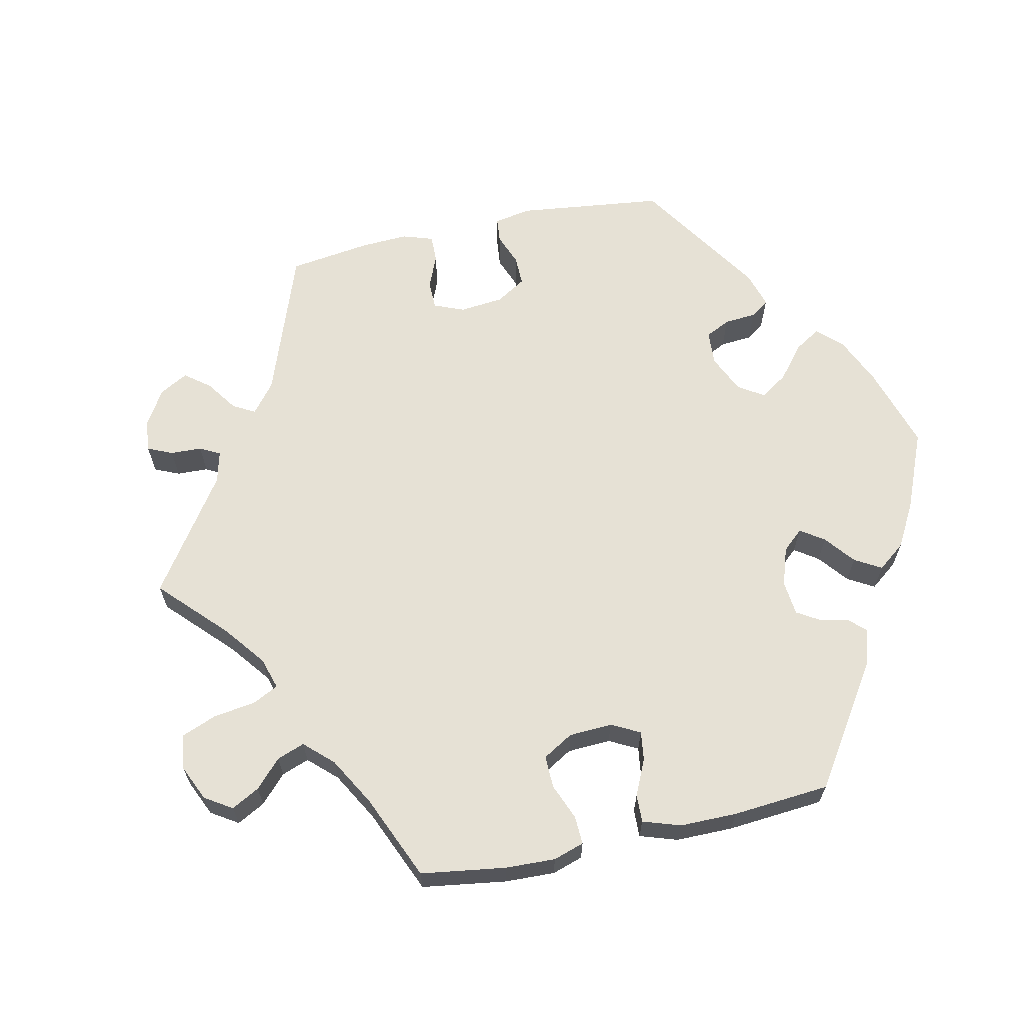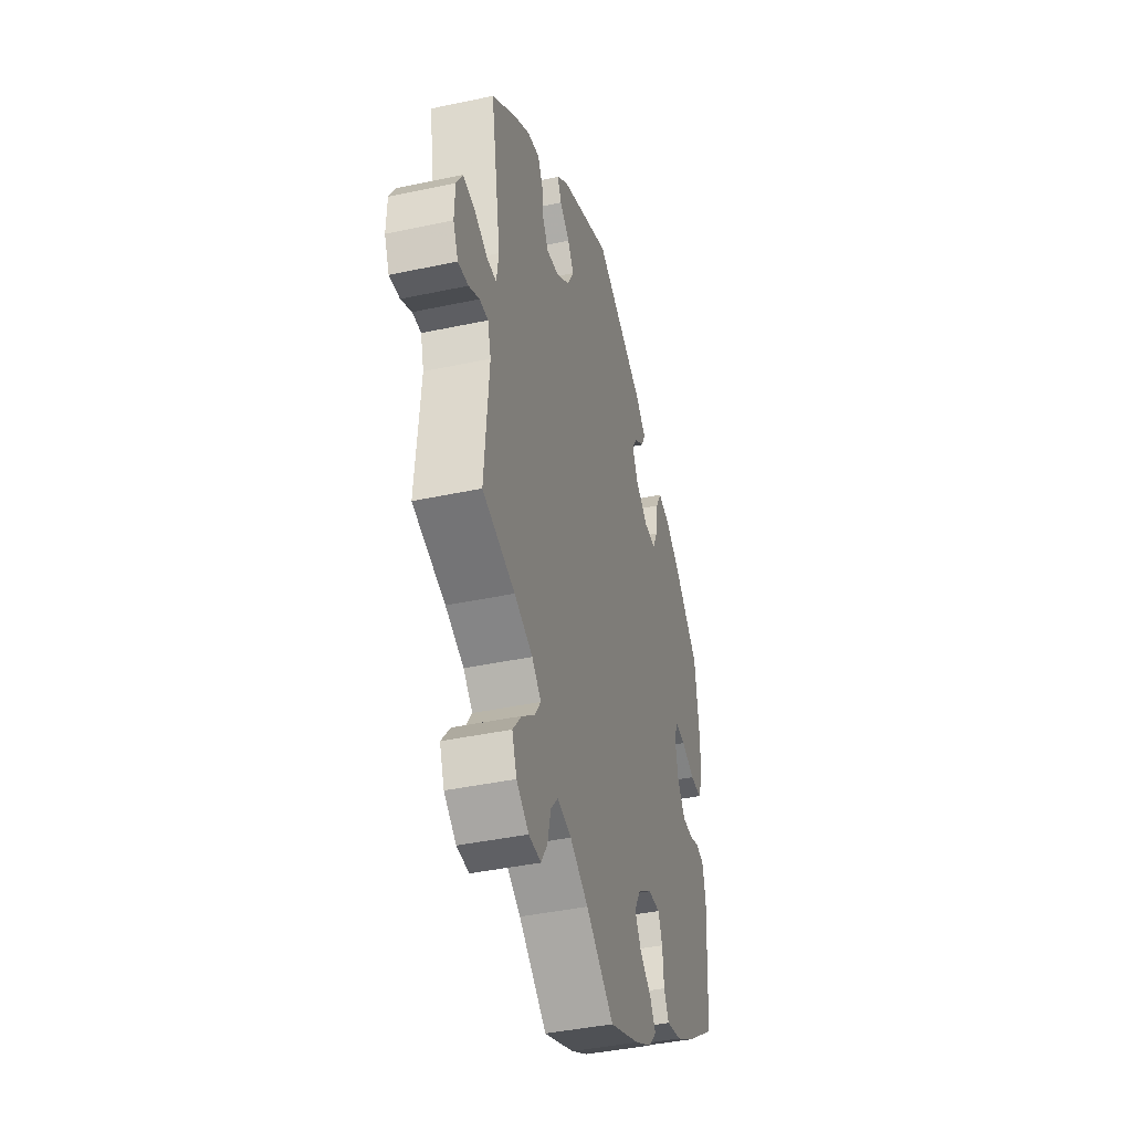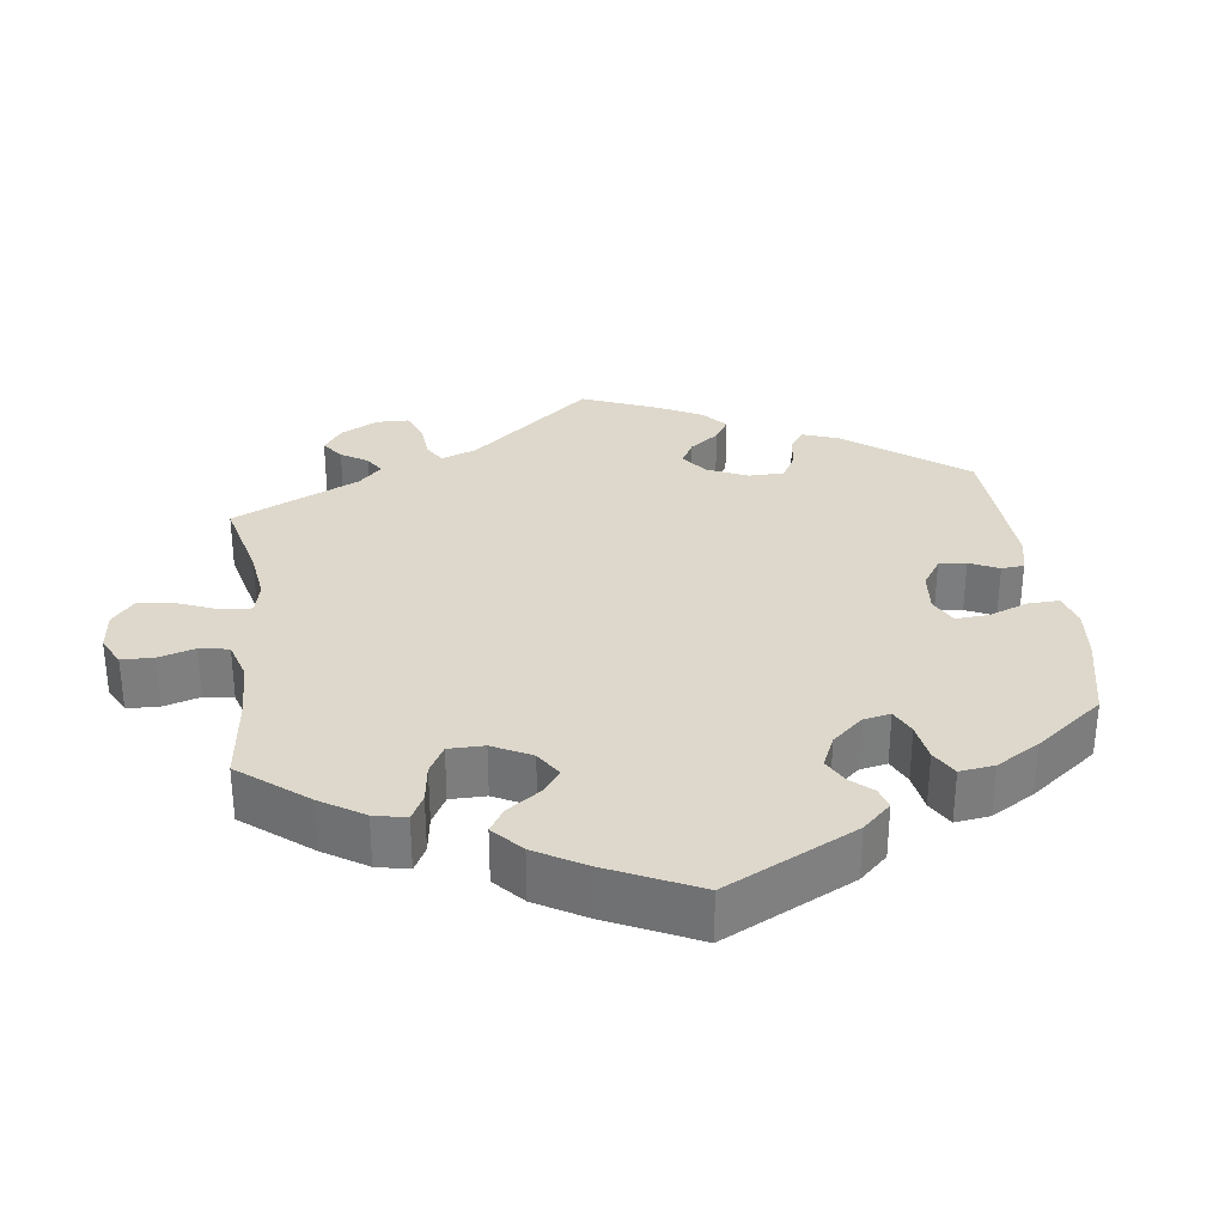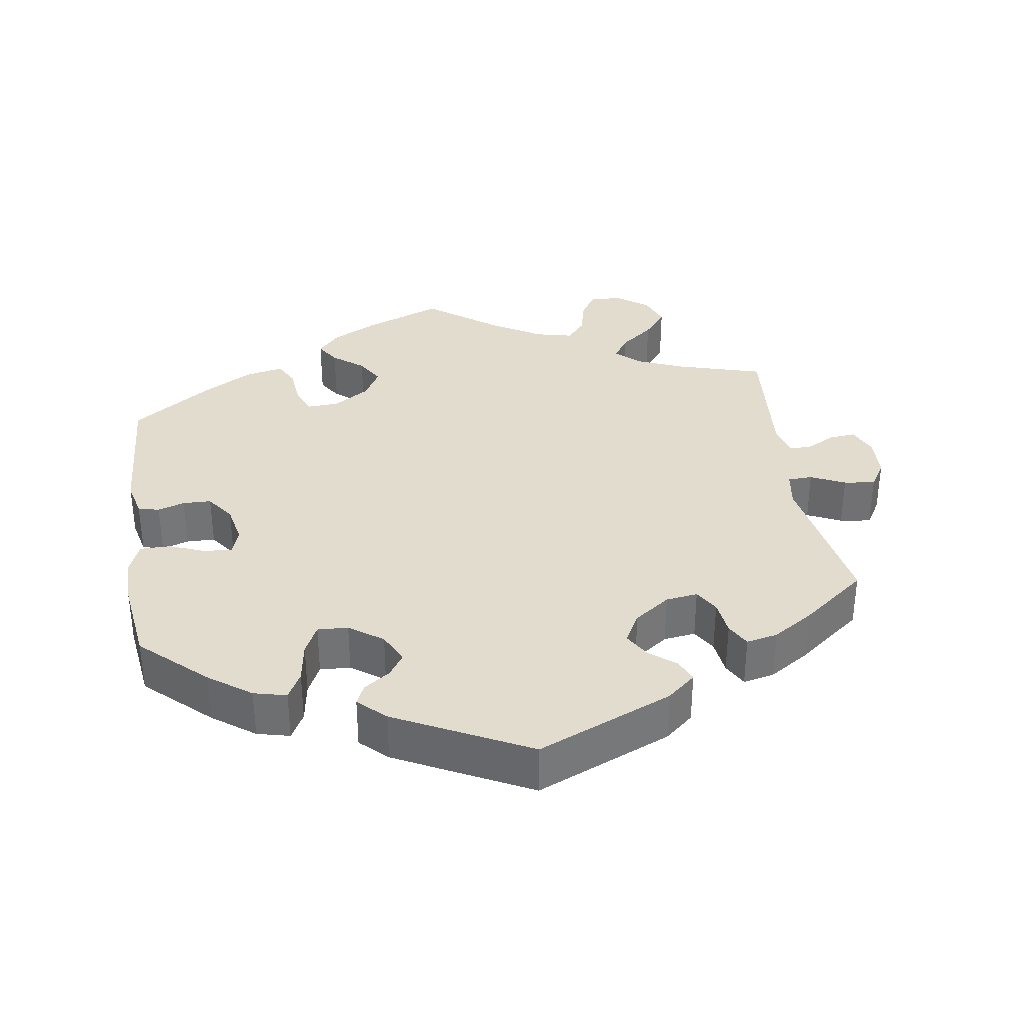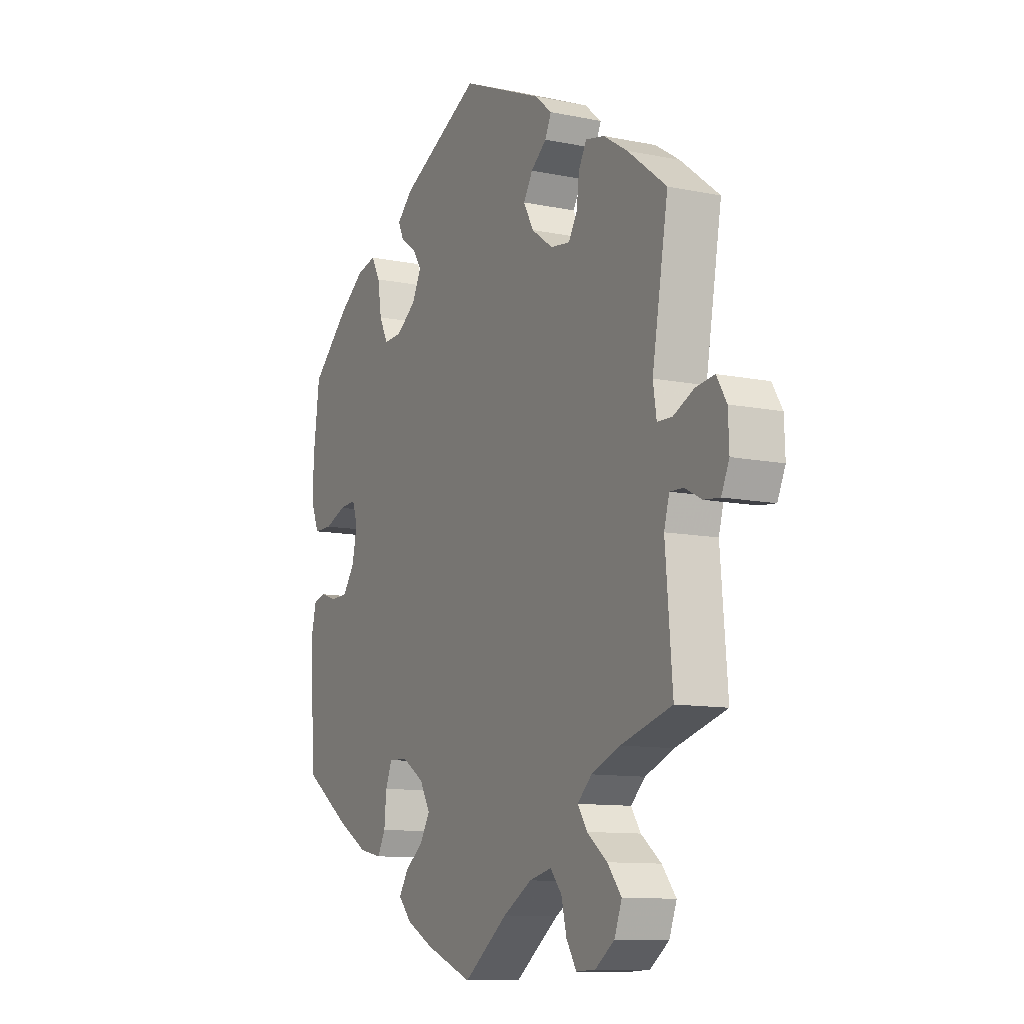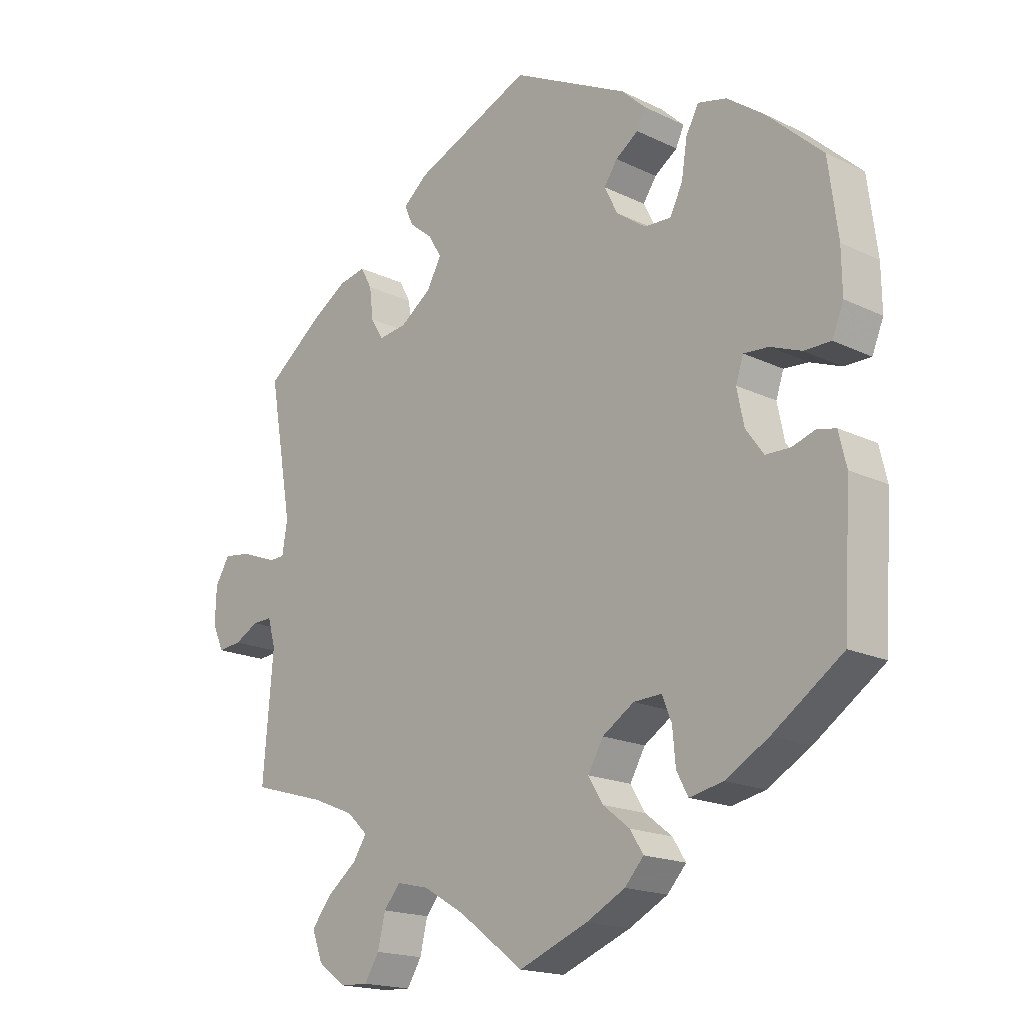
<metadata>
{"format":"obj","ext":"obj","renderer":"f3d","projection":"perspective","resolution":1024,"background":"white","views":[{"elev":64.6,"azim":-162.4,"up":"+Y"},{"elev":-41.1,"azim":104.6,"up":"+Z"},{"elev":31.3,"azim":-127.5,"up":"+Y"},{"elev":34.7,"azim":-8.6,"up":"+Y"},{"elev":-10.8,"azim":62.9,"up":"+Z"},{"elev":-17.8,"azim":-133.4,"up":"+Z"}]}
</metadata>
<code>
v 0.464 0.07 0.078
v 0.472 0.07 0.027
v 0.506 0.07 0.026
v 0.553 0.07 0.048
v 0.596 0.07 0.054
v 0.619 0.07 0.016
v 0.621 0.07 -0.041
v 0.603 0.07 -0.081
v 0.566 0.07 -0.077
v 0.528 0.07 -0.057
v 0.497 0.07 -0.056
v 0.485 0.07 -0.099
v 0.501 0.07 -0.289
v 0.384 0.07 -0.323
v 0.318 0.07 -0.35
v 0.285 0.07 -0.381
v 0.307 0.07 -0.414
v 0.353 0.07 -0.45
v 0.385 0.07 -0.49
v 0.368 0.07 -0.535
v 0.324 0.07 -0.567
v 0.28 0.07 -0.569
v 0.257 0.07 -0.532
v 0.245 0.07 -0.482
v 0.219 0.07 -0.451
v 0.168 0.07 -0.463
v 0.102 0.07 -0.502
v 0.001 0.07 -0.578
v -0.108 0.07 -0.535
v -0.169 0.07 -0.503
v -0.199 0.07 -0.47
v -0.178 0.07 -0.437
v -0.136 0.07 -0.404
v -0.113 0.07 -0.366
v -0.137 0.07 -0.324
v -0.187 0.07 -0.292
v -0.231 0.07 -0.29
v -0.246 0.07 -0.327
v -0.251 0.07 -0.381
v -0.269 0.07 -0.415
v -0.322 0.07 -0.404
v -0.39 0.07 -0.365
v -0.5 0.07 -0.289
v -0.512 0.07 -0.092
v -0.5 0.07 -0.041
v -0.471 0.07 -0.034
v -0.434 0.07 -0.046
v -0.395 0.07 -0.045
v -0.367 0.07 -0.006
v -0.356 0.07 0.048
v -0.368 0.07 0.084
v -0.407 0.07 0.081
v -0.456 0.07 0.062
v -0.498 0.07 0.062
v -0.516 0.07 0.106
v -0.515 0.07 0.174
v -0.5 0.07 0.289
v -0.412 0.07 0.37
v -0.354 0.07 0.412
v -0.309 0.07 0.423
v -0.289 0.07 0.386
v -0.28 0.07 0.329
v -0.26 0.07 0.289
v -0.218 0.07 0.291
v -0.172 0.07 0.324
v -0.151 0.07 0.366
v -0.172 0.07 0.397
v -0.208 0.07 0.422
v -0.221 0.07 0.45
v -0.184 0.07 0.485
v 0 0.07 0.578
v 0.186 0.07 0.499
v 0.225 0.07 0.466
v 0.211 0.07 0.435
v 0.175 0.07 0.406
v 0.154 0.07 0.371
v 0.177 0.07 0.329
v 0.226 0.07 0.294
v 0.27 0.07 0.288
v 0.29 0.07 0.321
v 0.296 0.07 0.37
v 0.314 0.07 0.403
v 0.357 0.07 0.394
v 0.412 0.07 0.359
v 0.501 0.07 0.29
v 0.464 0 0.078
v 0.472 0 0.027
v 0.506 0 0.026
v 0.553 0 0.048
v 0.596 0 0.054
v 0.619 0 0.016
v 0.621 0 -0.041
v 0.603 0 -0.081
v 0.566 0 -0.077
v 0.528 0 -0.057
v 0.497 0 -0.056
v 0.485 0 -0.099
v 0.501 0 -0.289
v 0.384 0 -0.323
v 0.318 0 -0.35
v 0.285 0 -0.381
v 0.307 0 -0.414
v 0.353 0 -0.45
v 0.385 0 -0.49
v 0.368 0 -0.535
v 0.324 0 -0.567
v 0.28 0 -0.569
v 0.257 0 -0.532
v 0.245 0 -0.482
v 0.219 0 -0.451
v 0.168 0 -0.463
v 0.102 0 -0.502
v 0.001 0 -0.578
v -0.108 0 -0.535
v -0.169 0 -0.503
v -0.199 0 -0.47
v -0.178 0 -0.437
v -0.136 0 -0.404
v -0.113 0 -0.366
v -0.137 0 -0.324
v -0.187 0 -0.292
v -0.231 0 -0.29
v -0.246 0 -0.327
v -0.251 0 -0.381
v -0.269 0 -0.415
v -0.322 0 -0.404
v -0.39 0 -0.365
v -0.5 0 -0.289
v -0.512 0 -0.092
v -0.5 0 -0.041
v -0.471 0 -0.034
v -0.434 0 -0.046
v -0.395 0 -0.045
v -0.367 0 -0.006
v -0.356 0 0.048
v -0.368 0 0.084
v -0.407 0 0.081
v -0.456 0 0.062
v -0.498 0 0.062
v -0.516 0 0.106
v -0.515 0 0.174
v -0.5 0 0.289
v -0.412 0 0.37
v -0.354 0 0.412
v -0.309 0 0.423
v -0.289 0 0.386
v -0.28 0 0.329
v -0.26 0 0.289
v -0.218 0 0.291
v -0.172 0 0.324
v -0.151 0 0.366
v -0.172 0 0.397
v -0.208 0 0.422
v -0.221 0 0.45
v -0.184 0 0.485
v 0 0 0.578
v 0.186 0 0.499
v 0.225 0 0.466
v 0.211 0 0.435
v 0.175 0 0.406
v 0.154 0 0.371
v 0.177 0 0.329
v 0.226 0 0.294
v 0.27 0 0.288
v 0.29 0 0.321
v 0.296 0 0.37
v 0.314 0 0.403
v 0.357 0 0.394
v 0.412 0 0.359
v 0.501 0 0.29
f 84 85 1
f 83 84 1 2
f 80 81 82 83
f 79 80 83 2
f 78 79 2
f 77 78 2
f 72 73 74 75
f 72 75 76
f 71 72 76
f 70 71 76 77
f 67 68 69 70
f 66 67 70 77
f 59 60 61 62
f 59 62 63
f 58 59 63
f 57 58 63
f 56 57 63
f 55 56 63 64
f 52 53 54 55
f 51 52 55 64
f 44 45 46 47
f 44 47 48
f 43 44 48
f 42 43 48 49
f 38 39 40 41
f 37 38 41 42
f 30 31 32 33
f 30 33 34
f 27 28 29 30
f 26 27 30 34
f 25 26 34 35
f 21 22 23 24
f 21 24 25
f 20 21 25
f 17 18 19 20
f 16 17 20 25
f 12 13 14
f 11 12 14 15
f 7 8 9 10
f 7 10 11
f 6 7 11
f 3 4 5 6
f 2 3 6 11
f 65 66 77 2
f 50 51 64 65
f 37 42 49 50
f 36 37 50 65
f 16 25 35 36
f 15 16 36 65
f 2 11 15 65
f 86 170 169
f 87 86 169 168
f 168 167 166 165
f 87 168 165 164
f 87 164 163
f 87 163 162
f 160 159 158 157
f 161 160 157
f 161 157 156
f 162 161 156 155
f 155 154 153 152
f 162 155 152 151
f 147 146 145 144
f 148 147 144
f 148 144 143
f 148 143 142
f 148 142 141
f 149 148 141 140
f 140 139 138 137
f 149 140 137 136
f 132 131 130 129
f 133 132 129
f 133 129 128
f 134 133 128 127
f 126 125 124 123
f 127 126 123 122
f 118 117 116 115
f 119 118 115
f 115 114 113 112
f 119 115 112 111
f 120 119 111 110
f 109 108 107 106
f 110 109 106
f 110 106 105
f 105 104 103 102
f 110 105 102 101
f 99 98 97
f 100 99 97 96
f 95 94 93 92
f 96 95 92
f 96 92 91
f 91 90 89 88
f 96 91 88 87
f 87 162 151 150
f 150 149 136 135
f 135 134 127 122
f 150 135 122 121
f 121 120 110 101
f 150 121 101 100
f 150 100 96 87
f 1 86 87 2
f 2 87 88 3
f 3 88 89 4
f 4 89 90 5
f 5 90 91 6
f 6 91 92 7
f 7 92 93 8
f 8 93 94 9
f 9 94 95 10
f 10 95 96 11
f 11 96 97 12
f 12 97 98 13
f 13 98 99 14
f 14 99 100 15
f 15 100 101 16
f 16 101 102 17
f 17 102 103 18
f 18 103 104 19
f 19 104 105 20
f 20 105 106 21
f 21 106 107 22
f 22 107 108 23
f 23 108 109 24
f 24 109 110 25
f 25 110 111 26
f 26 111 112 27
f 27 112 113 28
f 28 113 114 29
f 29 114 115 30
f 30 115 116 31
f 31 116 117 32
f 32 117 118 33
f 33 118 119 34
f 34 119 120 35
f 35 120 121 36
f 36 121 122 37
f 37 122 123 38
f 38 123 124 39
f 39 124 125 40
f 40 125 126 41
f 41 126 127 42
f 42 127 128 43
f 43 128 129 44
f 44 129 130 45
f 45 130 131 46
f 46 131 132 47
f 47 132 133 48
f 48 133 134 49
f 49 134 135 50
f 50 135 136 51
f 51 136 137 52
f 52 137 138 53
f 53 138 139 54
f 54 139 140 55
f 55 140 141 56
f 56 141 142 57
f 57 142 143 58
f 58 143 144 59
f 59 144 145 60
f 60 145 146 61
f 61 146 147 62
f 62 147 148 63
f 63 148 149 64
f 64 149 150 65
f 65 150 151 66
f 66 151 152 67
f 67 152 153 68
f 68 153 154 69
f 69 154 155 70
f 70 155 156 71
f 71 156 157 72
f 72 157 158 73
f 73 158 159 74
f 74 159 160 75
f 75 160 161 76
f 76 161 162 77
f 77 162 163 78
f 78 163 164 79
f 79 164 165 80
f 80 165 166 81
f 81 166 167 82
f 82 167 168 83
f 83 168 169 84
f 84 169 170 85
f 85 170 86 1

</code>
